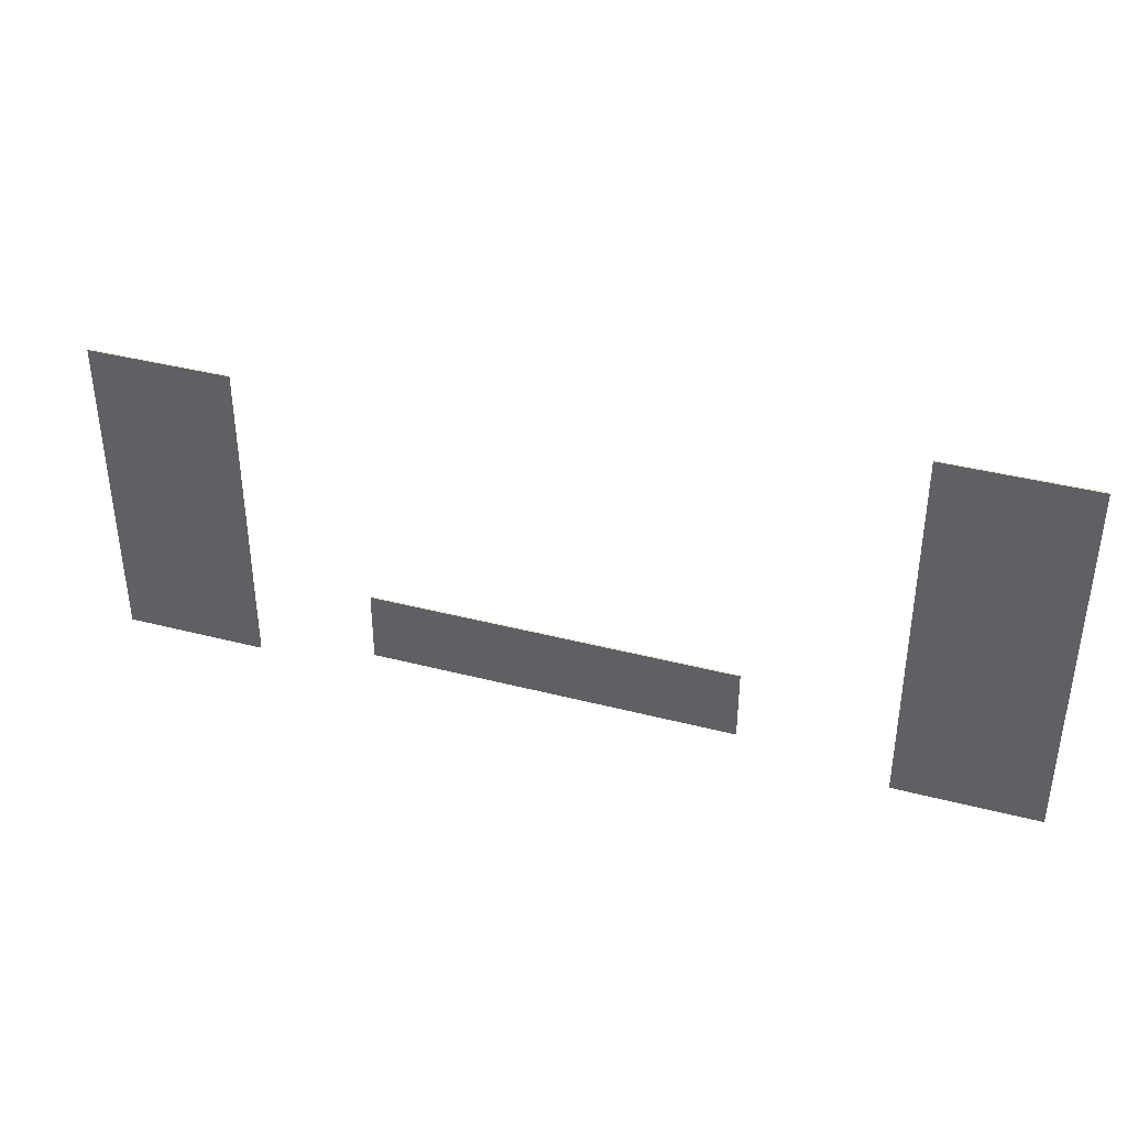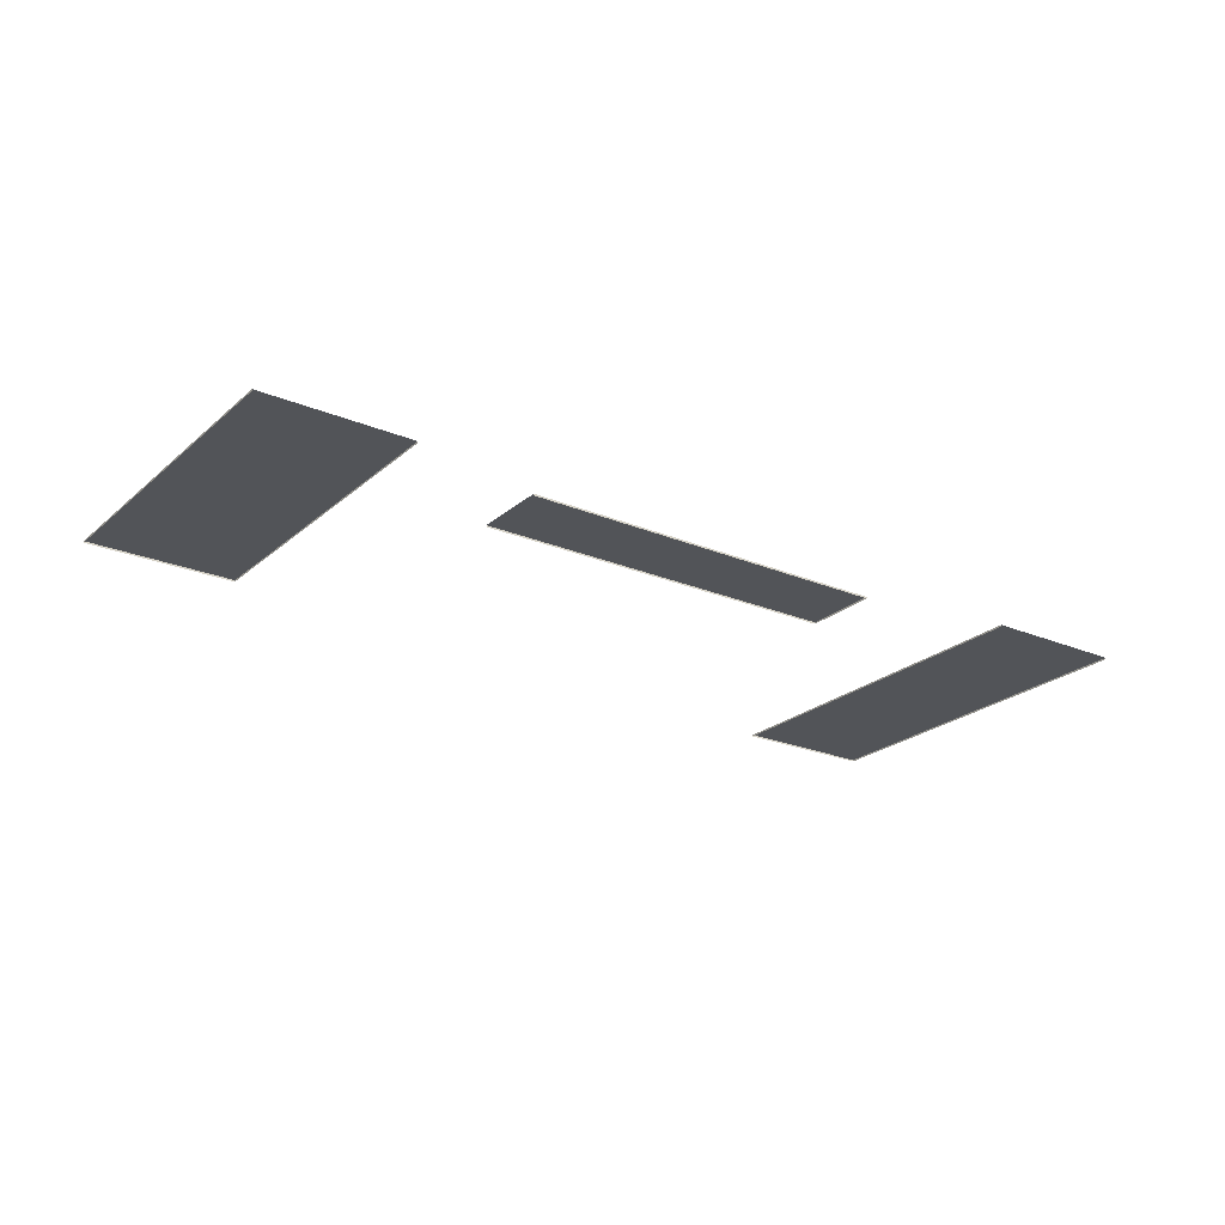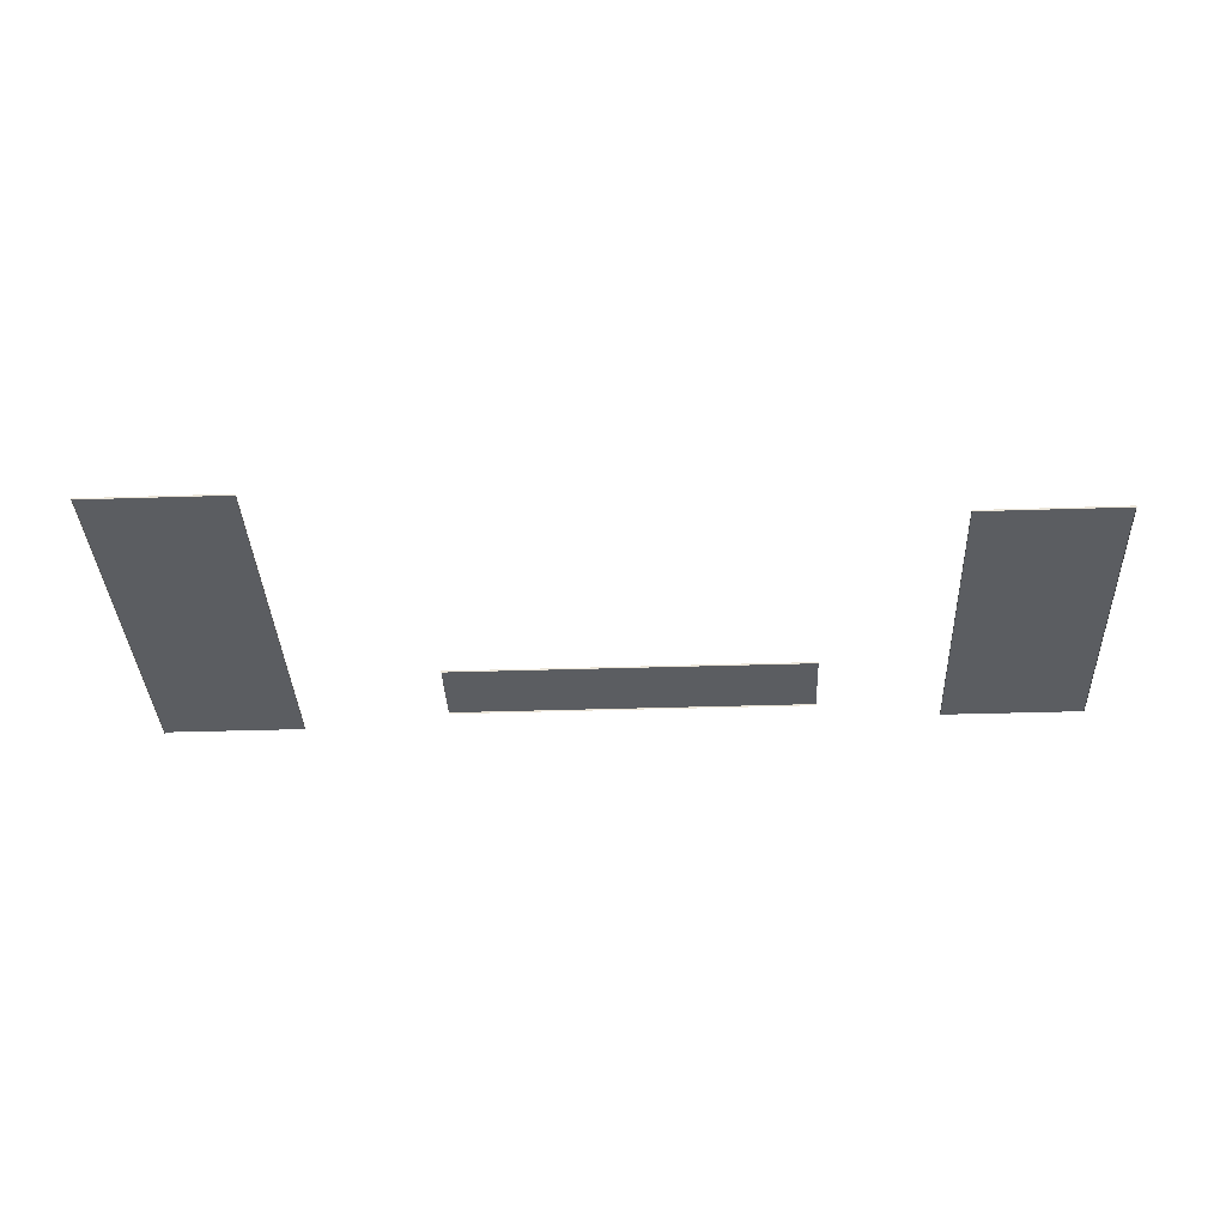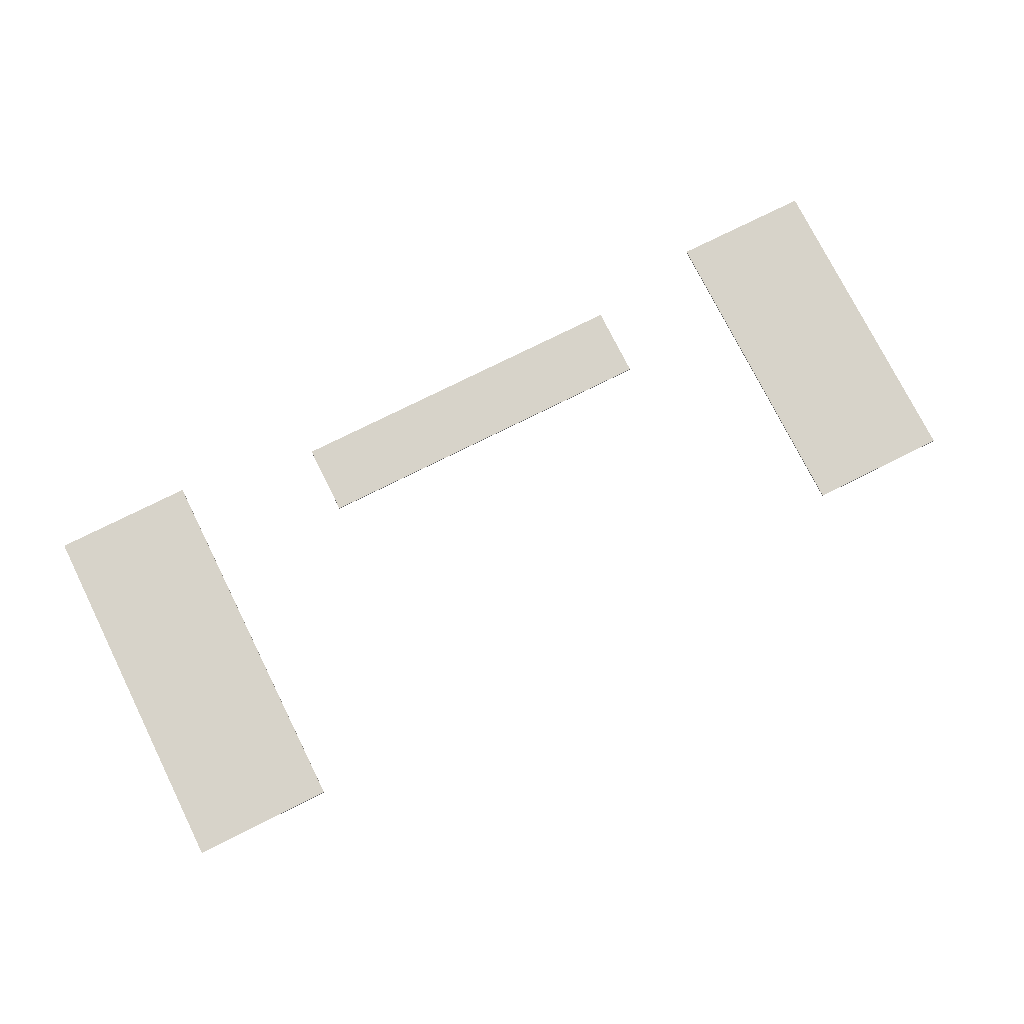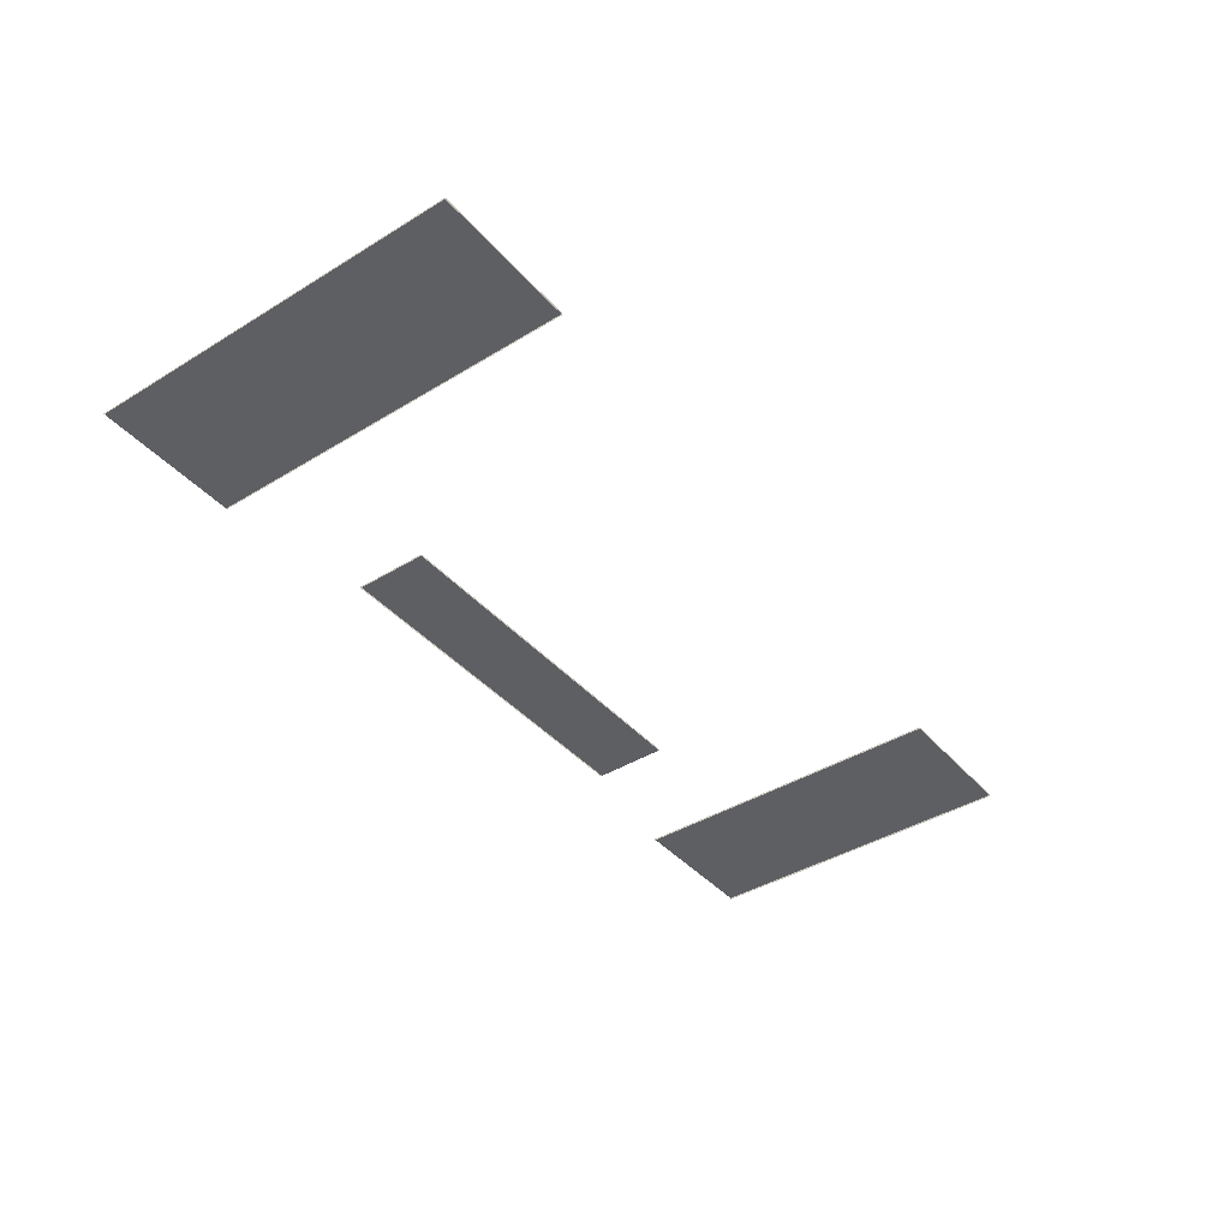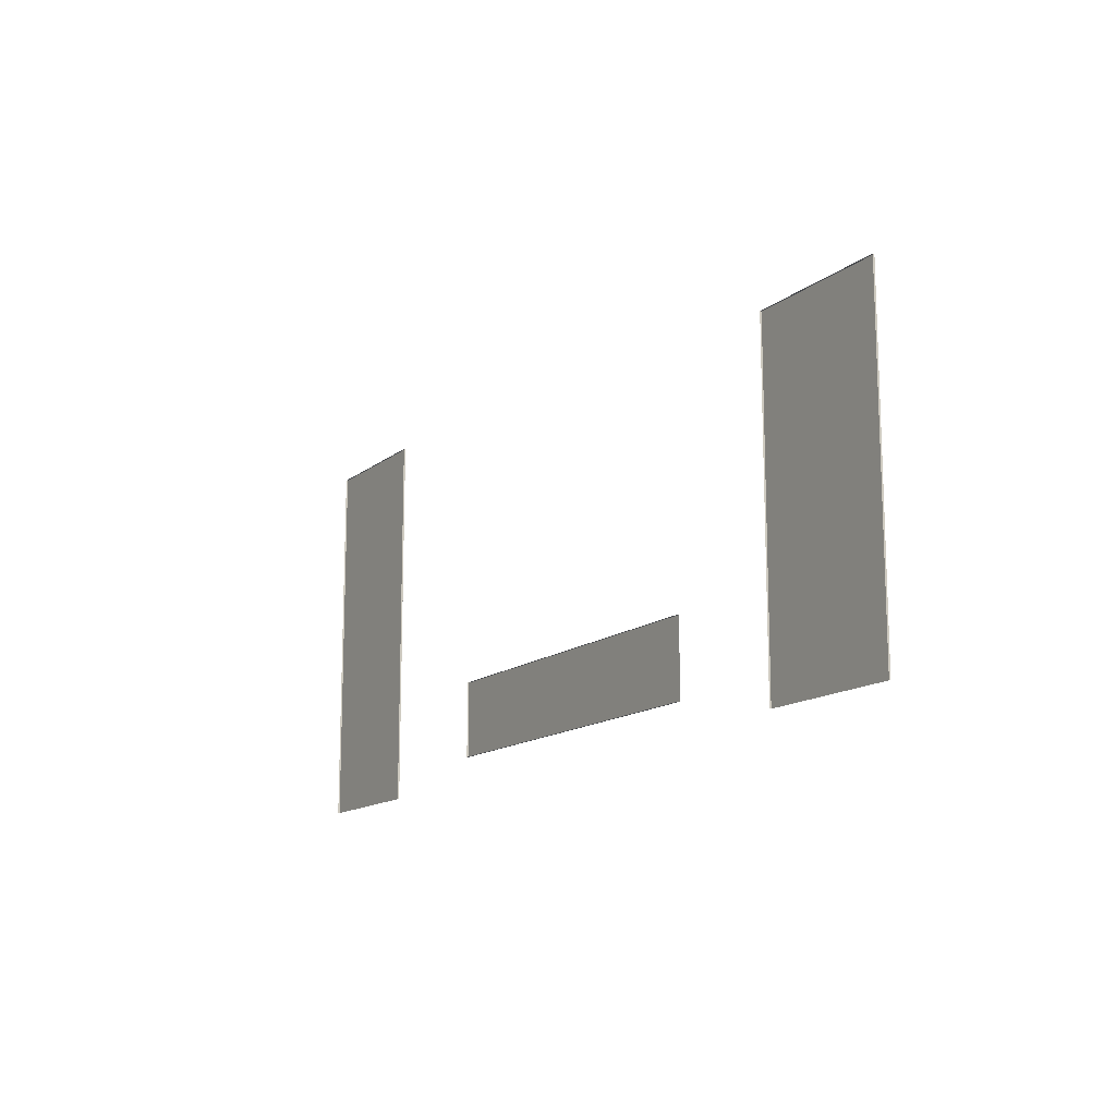
<metadata>
{"format":"obj","ext":"obj","renderer":"f3d","projection":"perspective","resolution":1024,"background":"white","views":[{"elev":38.7,"azim":-161.9,"up":"+Z"},{"elev":-23.3,"azim":144.7,"up":"+Y"},{"elev":-36.1,"azim":2.4,"up":"+Y"},{"elev":76.3,"azim":-26.5,"up":"+Y"},{"elev":-40.6,"azim":-53.1,"up":"+Y"},{"elev":-13.8,"azim":59.1,"up":"+Z"}]}
</metadata>
<code>
g Dorojka2
v 9.798 2.183e-07 32.51
v 9.798 0.05012 32.51
v 14.19 0.05012 32.51
v 14.19 2.183e-07 32.51
v 9.798 0.05012 22.52
v 9.798 0.05012 32.51
v 9.798 2.183e-07 32.51
v 9.798 -2.183e-07 22.52
v 14.19 -2.183e-07 22.52
v 14.19 2.183e-07 32.51
v 14.19 0.05012 32.51
v 14.19 0.05012 22.52
v 14.19 0.05012 22.52
v 14.19 0.05012 32.51
v 9.798 0.05012 32.51
v 9.798 0.05012 22.52
v -5.243 4.913e-08 25.51
v -5.243 -4.913e-08 23.26
v -5.243 0.05012 23.26
v -5.243 0.05012 25.51
v 5.977 0.05012 23.26
v -5.243 0.05012 23.26
v -5.243 -4.913e-08 23.26
v 5.977 -4.913e-08 23.26
v 5.977 4.913e-08 25.51
v -5.243 4.913e-08 25.51
v -5.243 0.05012 25.51
v 5.977 0.05012 25.51
v 5.977 0.05012 25.51
v -5.243 0.05012 25.51
v -5.243 0.05012 23.26
v 5.977 0.05012 23.26
v -14.19 3.949e-08 34.01
v -14.19 0.05012 34.01
v -9.792 0.05012 34.01
v -9.792 3.949e-08 34.01
v -14.19 0.05012 22.52
v -14.19 0.05012 34.01
v -14.19 3.949e-08 34.01
v -14.19 -2.183e-07 22.52
v -9.792 -2.183e-07 22.52
v -9.792 3.949e-08 34.01
v -9.792 0.05012 34.01
v -9.792 0.05012 22.52
v -9.792 0.05012 22.52
v -9.792 0.05012 34.01
v -14.19 0.05012 34.01
v -14.19 0.05012 22.52
g Dorojka2_0
f 3 2 1
f 4 3 1
f 7 6 5
f 8 7 5
f 11 10 9
f 12 11 9
f 15 14 13
f 16 15 13
f 19 18 17
f 20 19 17
f 23 22 21
f 24 23 21
f 27 26 25
f 28 27 25
f 31 30 29
f 32 31 29
f 35 34 33
f 36 35 33
f 39 38 37
f 40 39 37
f 43 42 41
f 44 43 41
f 47 46 45
f 48 47 45

</code>
